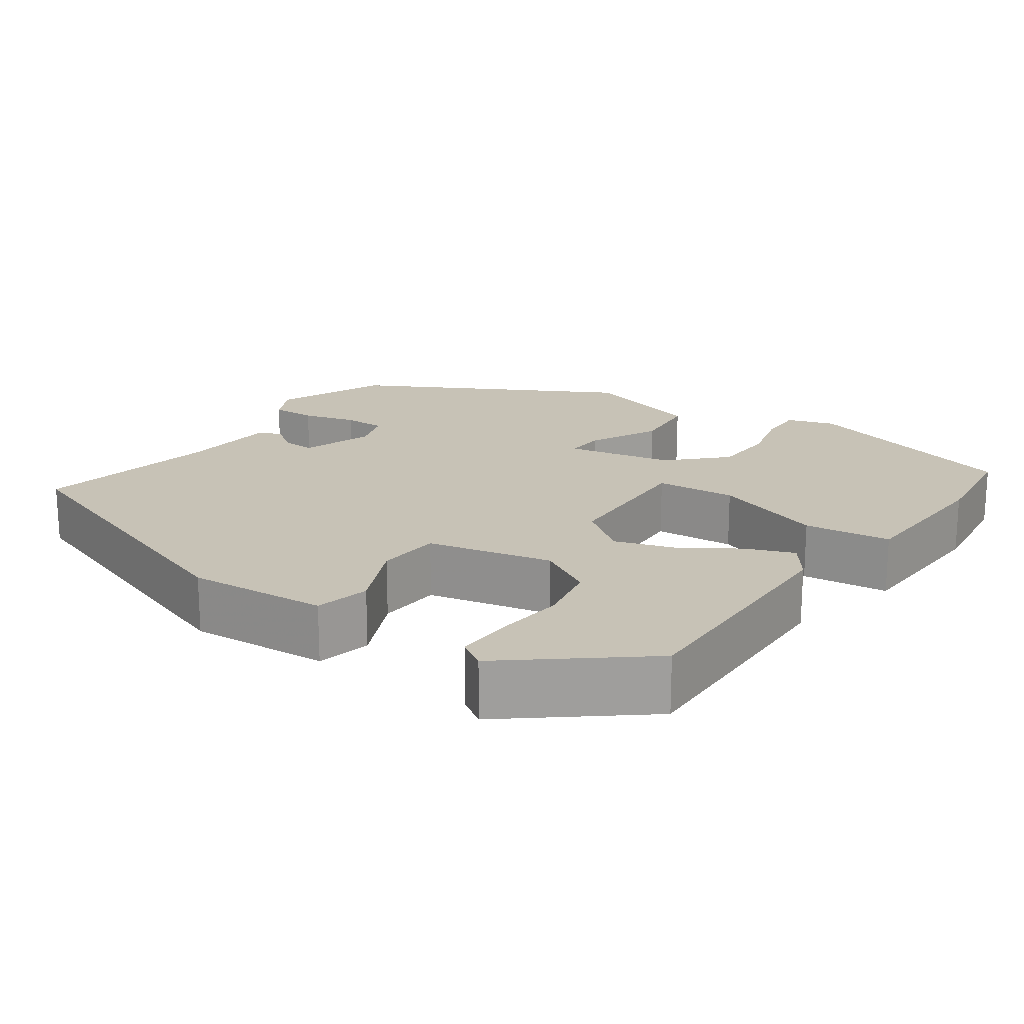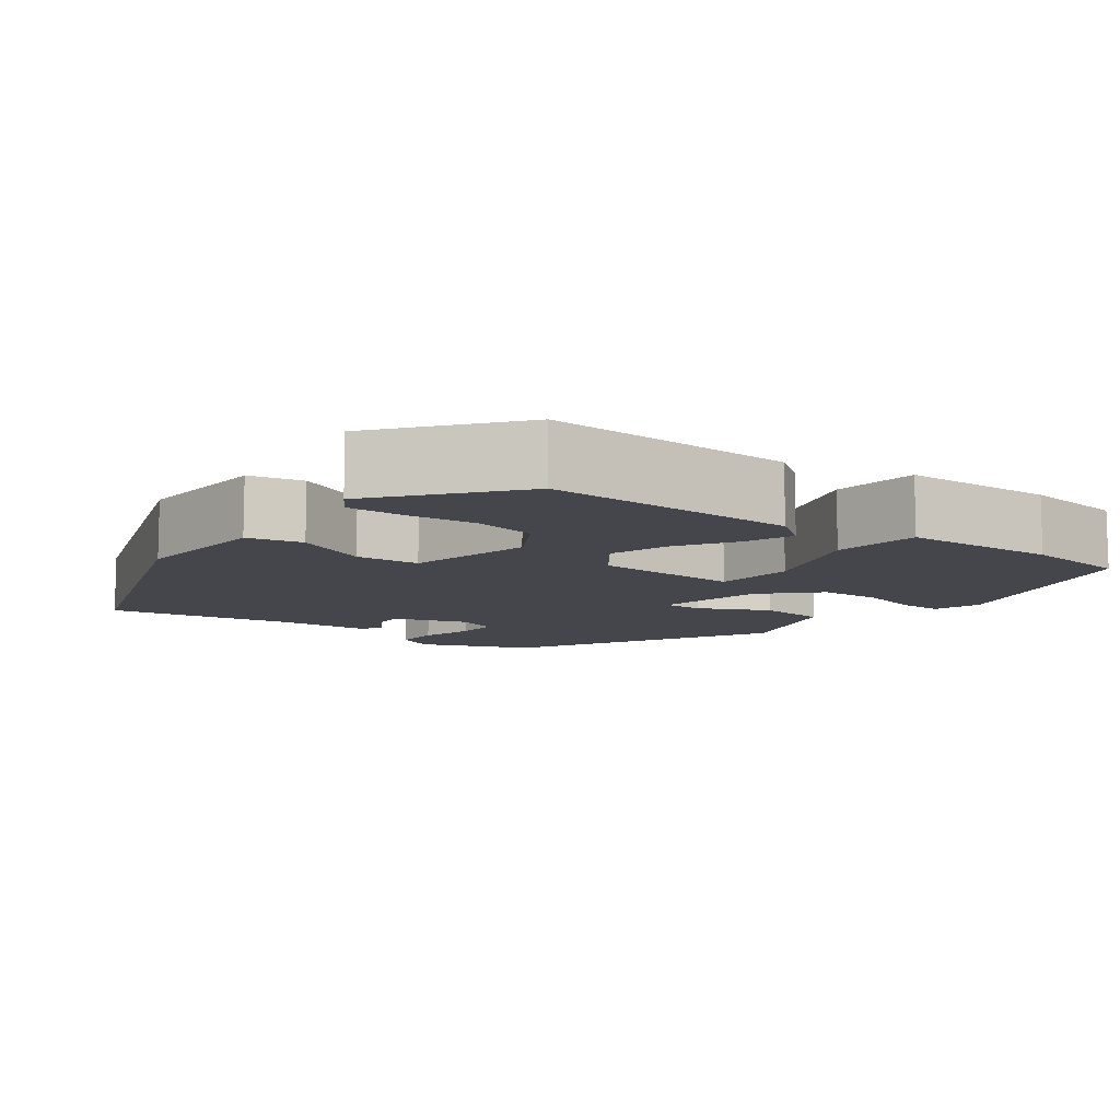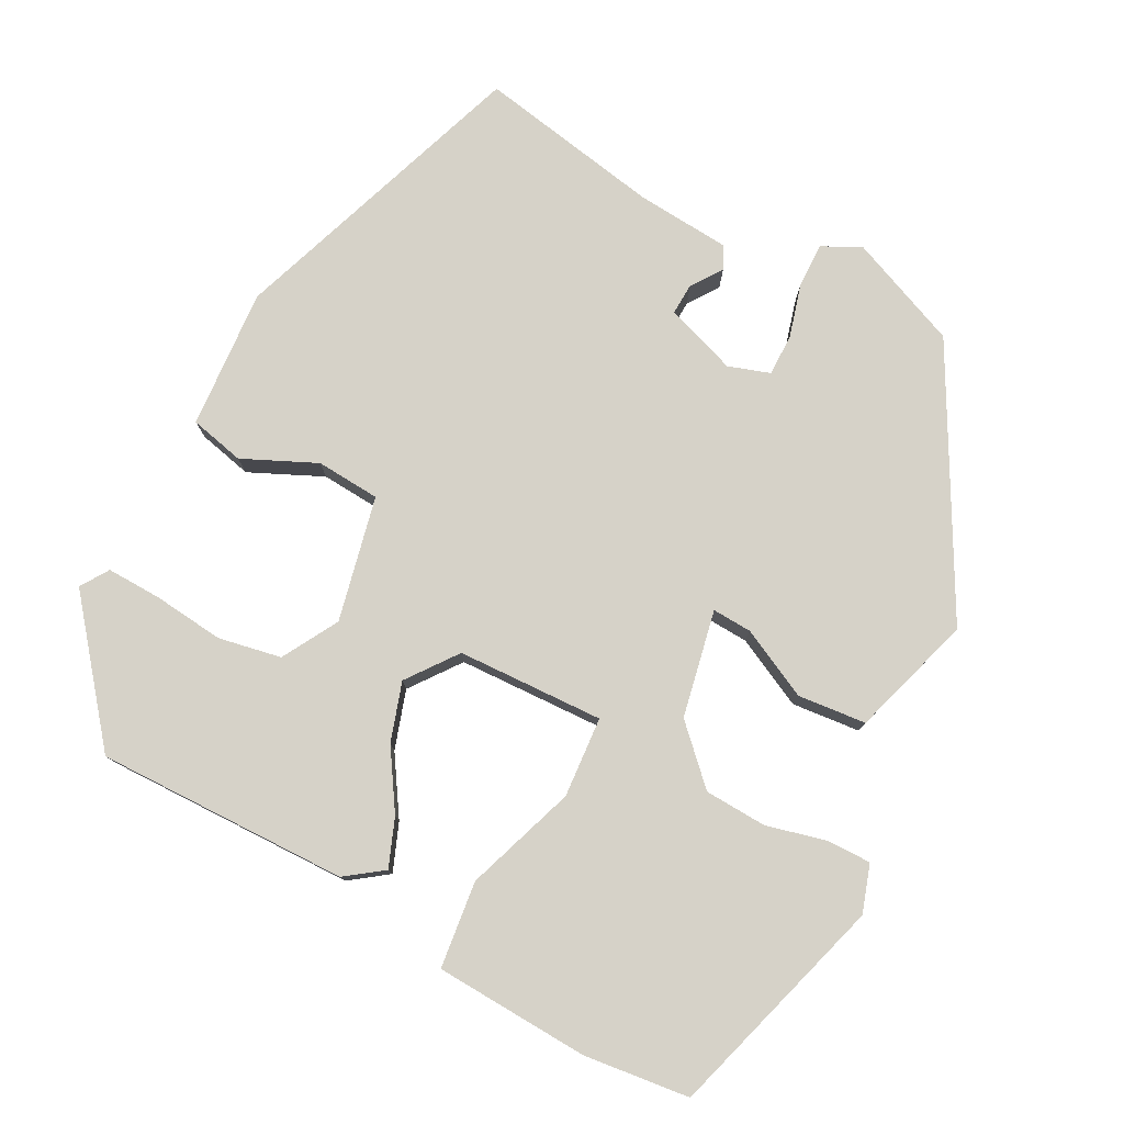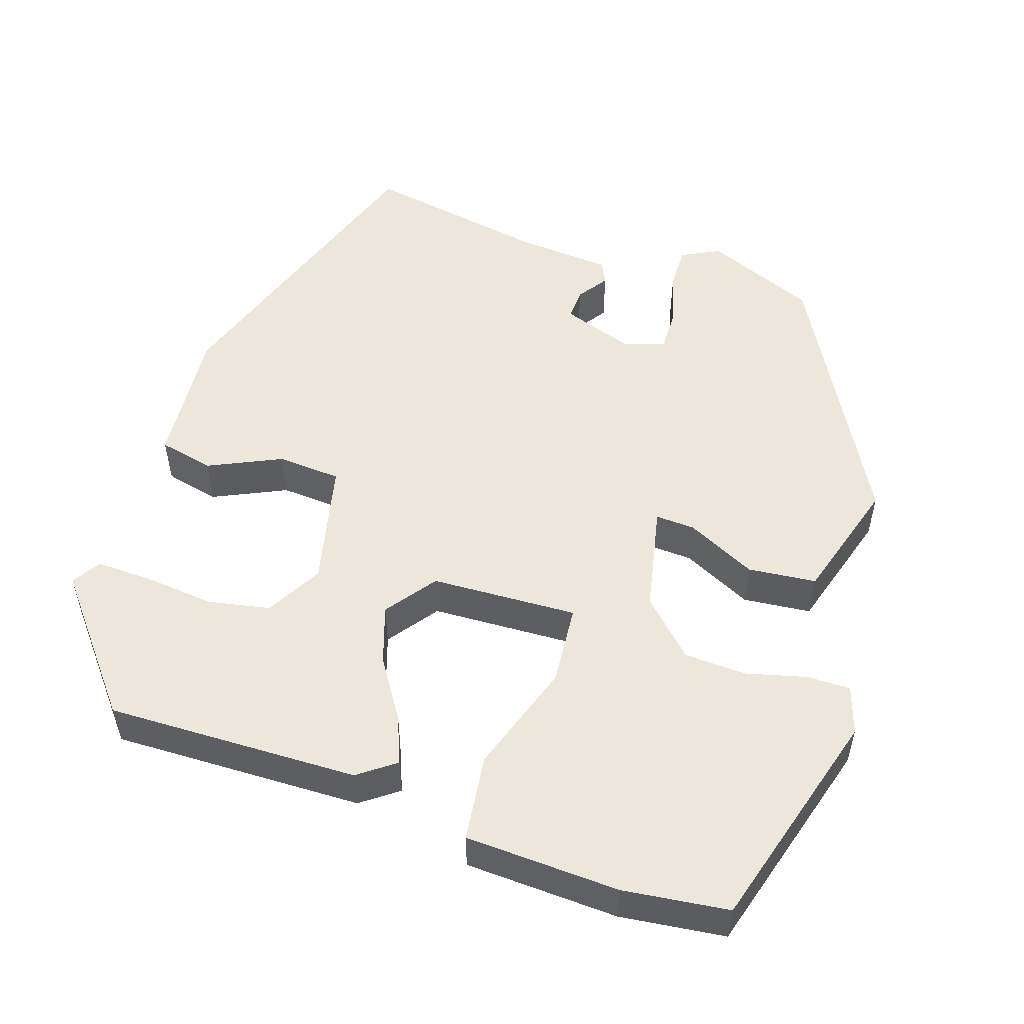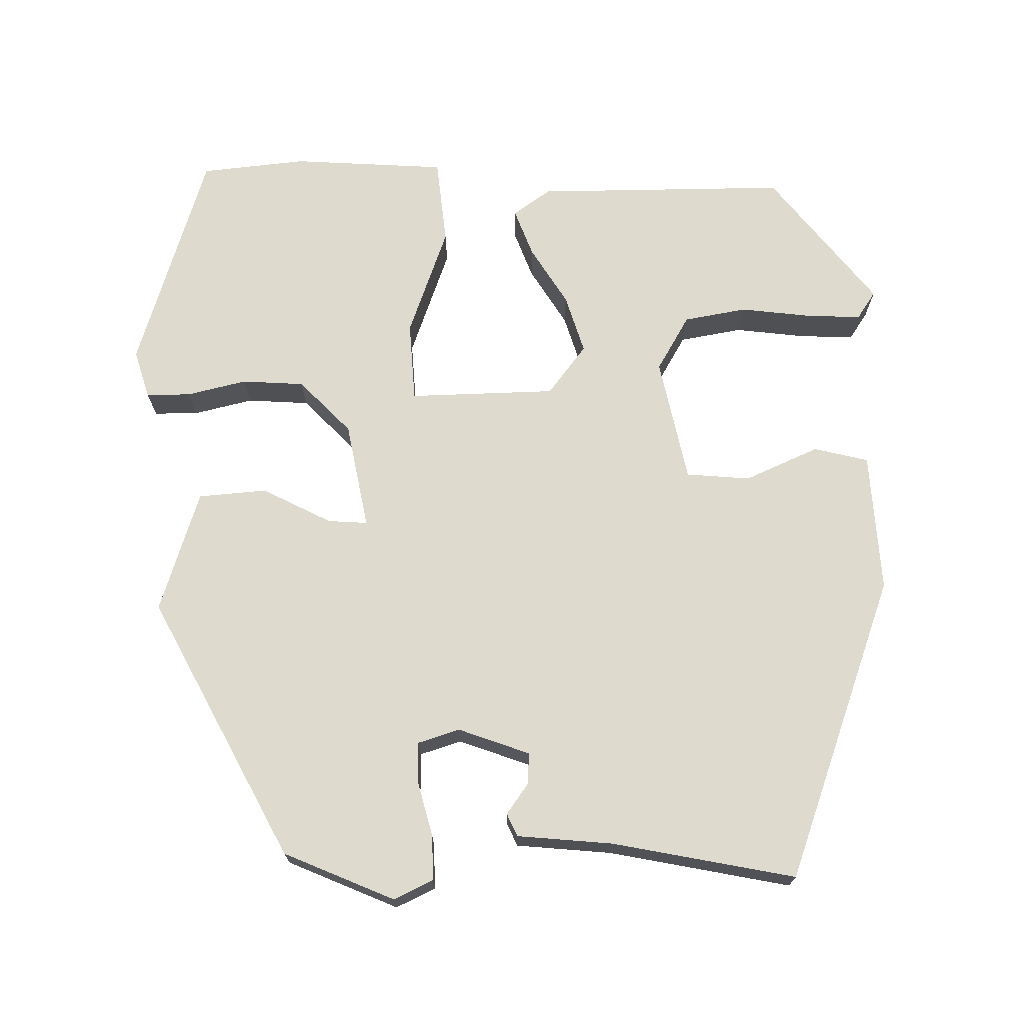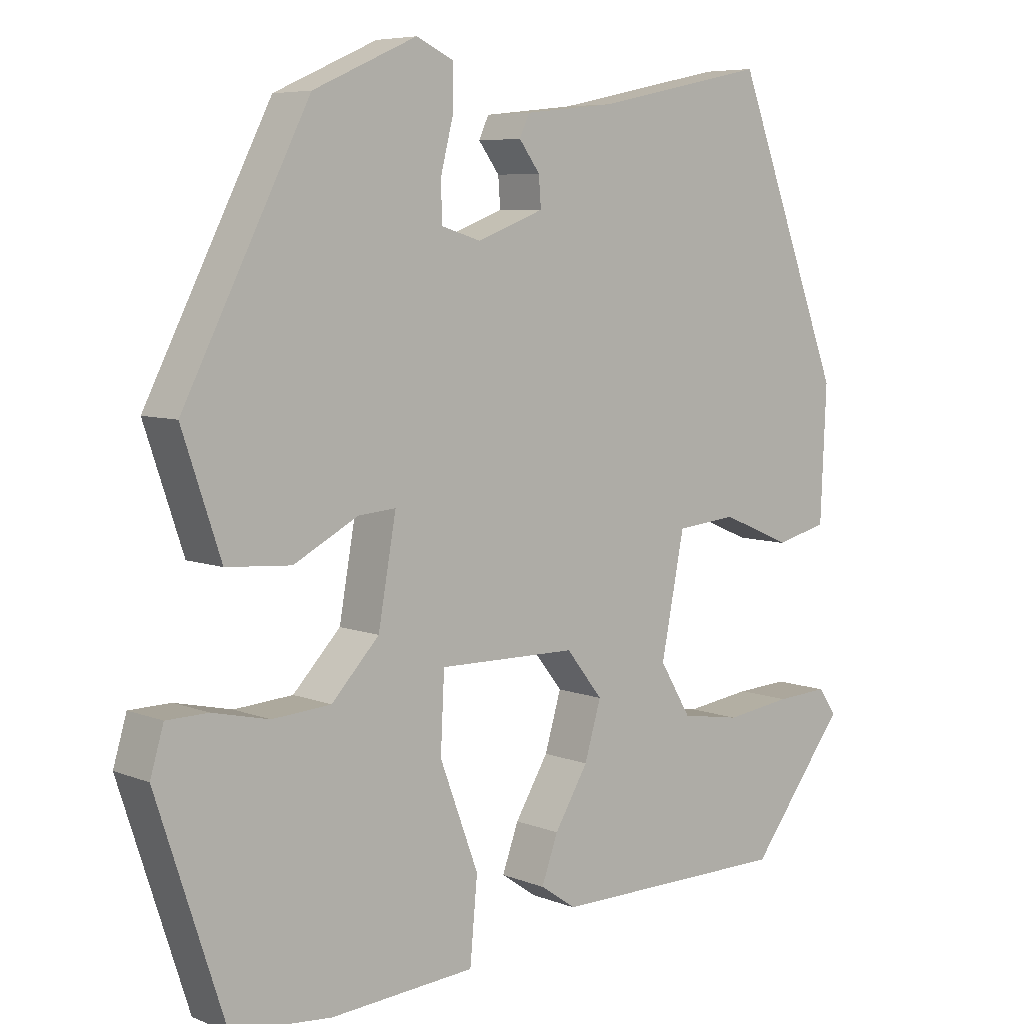
<metadata>
{"format":"obj","ext":"obj","renderer":"f3d","projection":"perspective","resolution":1024,"background":"white","views":[{"elev":19.3,"azim":123.5,"up":"+Y"},{"elev":-10.0,"azim":141.5,"up":"+Y"},{"elev":78.3,"azim":-153.7,"up":"+Y"},{"elev":53.0,"azim":-163.6,"up":"+Y"},{"elev":71.1,"azim":-1.6,"up":"+Y"},{"elev":6.6,"azim":-40.8,"up":"+Z"}]}
</metadata>
<code>
v 0.326 0.07 0.502
v 0.471 0.07 0.119
v 0.463 0.07 -0.059
v 0.394 0.07 -0.077
v 0.3 0.07 -0.037
v 0.219 0.07 -0.045
v 0.188 0.07 -0.204
v 0.23 0.07 -0.274
v 0.31 0.07 -0.287
v 0.399 0.07 -0.275
v 0.469 0.07 -0.271
v 0.493 0.07 -0.306
v 0.364 0.07 -0.475
v 0.044 0.07 -0.478
v -0.004 0.07 -0.445
v 0.018 0.07 -0.384
v 0.063 0.07 -0.309
v 0.085 0.07 -0.234
v 0.036 0.07 -0.172
v -0.15 0.07 -0.17
v -0.155 0.07 -0.272
v -0.103 0.07 -0.411
v -0.113 0.07 -0.521
v -0.308 0.07 -0.536
v -0.442 0.07 -0.524
v -0.534 0.07 -0.243
v -0.516 0.07 -0.182
v -0.46 0.07 -0.181
v -0.384 0.07 -0.198
v -0.305 0.07 -0.192
v -0.241 0.07 -0.124
v -0.217 0.07 0.012
v -0.267 0.07 0.008
v -0.354 0.07 -0.038
v -0.441 0.07 -0.032
v -0.493 0.07 0.122
v -0.324 0.07 0.454
v -0.185 0.07 0.516
v -0.135 0.07 0.493
v -0.135 0.07 0.436
v -0.152 0.07 0.368
v -0.151 0.07 0.315
v -0.098 0.07 0.299
v -0.008 0.07 0.333
v -0.011 0.07 0.373
v -0.039 0.07 0.411
v -0.026 0.07 0.44
v 0.095 0.07 0.453
v 0.326 0 0.502
v 0.471 0 0.119
v 0.463 0 -0.059
v 0.394 0 -0.077
v 0.3 0 -0.037
v 0.219 0 -0.045
v 0.188 0 -0.204
v 0.23 0 -0.274
v 0.31 0 -0.287
v 0.399 0 -0.275
v 0.469 0 -0.271
v 0.493 0 -0.306
v 0.364 0 -0.475
v 0.044 0 -0.478
v -0.004 0 -0.445
v 0.018 0 -0.384
v 0.063 0 -0.309
v 0.085 0 -0.234
v 0.036 0 -0.172
v -0.15 0 -0.17
v -0.155 0 -0.272
v -0.103 0 -0.411
v -0.113 0 -0.521
v -0.308 0 -0.536
v -0.442 0 -0.524
v -0.534 0 -0.243
v -0.516 0 -0.182
v -0.46 0 -0.181
v -0.384 0 -0.198
v -0.305 0 -0.192
v -0.241 0 -0.124
v -0.217 0 0.012
v -0.267 0 0.008
v -0.354 0 -0.038
v -0.441 0 -0.032
v -0.493 0 0.122
v -0.324 0 0.454
v -0.185 0 0.516
v -0.135 0 0.493
v -0.135 0 0.436
v -0.152 0 0.368
v -0.151 0 0.315
v -0.098 0 0.299
v -0.008 0 0.333
v -0.011 0 0.373
v -0.039 0 0.411
v -0.026 0 0.44
v 0.095 0 0.453
f 45 46 47 48
f 44 45 48 1
f 38 39 40 41
f 38 41 42
f 37 38 42
f 36 37 42
f 33 34 35 36
f 32 33 36 42
f 31 32 42 43
f 26 27 28 29
f 26 29 30
f 25 26 30
f 24 25 30 31
f 21 22 23 24
f 20 21 24 31
f 14 15 16 17
f 14 17 18
f 13 14 18
f 9 10 11 12
f 9 12 13
f 8 9 13
f 2 3 4 5
f 44 1 2 5
f 44 5 6
f 43 44 6 7
f 19 20 31 43
f 19 43 7
f 8 13 18 19
f 7 8 19
f 96 95 94 93
f 49 96 93 92
f 89 88 87 86
f 90 89 86
f 90 86 85
f 90 85 84
f 84 83 82 81
f 90 84 81 80
f 91 90 80 79
f 77 76 75 74
f 78 77 74
f 78 74 73
f 79 78 73 72
f 72 71 70 69
f 79 72 69 68
f 65 64 63 62
f 66 65 62
f 66 62 61
f 60 59 58 57
f 61 60 57
f 61 57 56
f 53 52 51 50
f 53 50 49 92
f 54 53 92
f 55 54 92 91
f 91 79 68 67
f 55 91 67
f 67 66 61 56
f 67 56 55
f 1 49 50 2
f 2 50 51 3
f 3 51 52 4
f 4 52 53 5
f 5 53 54 6
f 6 54 55 7
f 7 55 56 8
f 8 56 57 9
f 9 57 58 10
f 10 58 59 11
f 11 59 60 12
f 12 60 61 13
f 13 61 62 14
f 14 62 63 15
f 15 63 64 16
f 16 64 65 17
f 17 65 66 18
f 18 66 67 19
f 19 67 68 20
f 20 68 69 21
f 21 69 70 22
f 22 70 71 23
f 23 71 72 24
f 24 72 73 25
f 25 73 74 26
f 26 74 75 27
f 27 75 76 28
f 28 76 77 29
f 29 77 78 30
f 30 78 79 31
f 31 79 80 32
f 32 80 81 33
f 33 81 82 34
f 34 82 83 35
f 35 83 84 36
f 36 84 85 37
f 37 85 86 38
f 38 86 87 39
f 39 87 88 40
f 40 88 89 41
f 41 89 90 42
f 42 90 91 43
f 43 91 92 44
f 44 92 93 45
f 45 93 94 46
f 46 94 95 47
f 47 95 96 48
f 48 96 49 1

</code>
